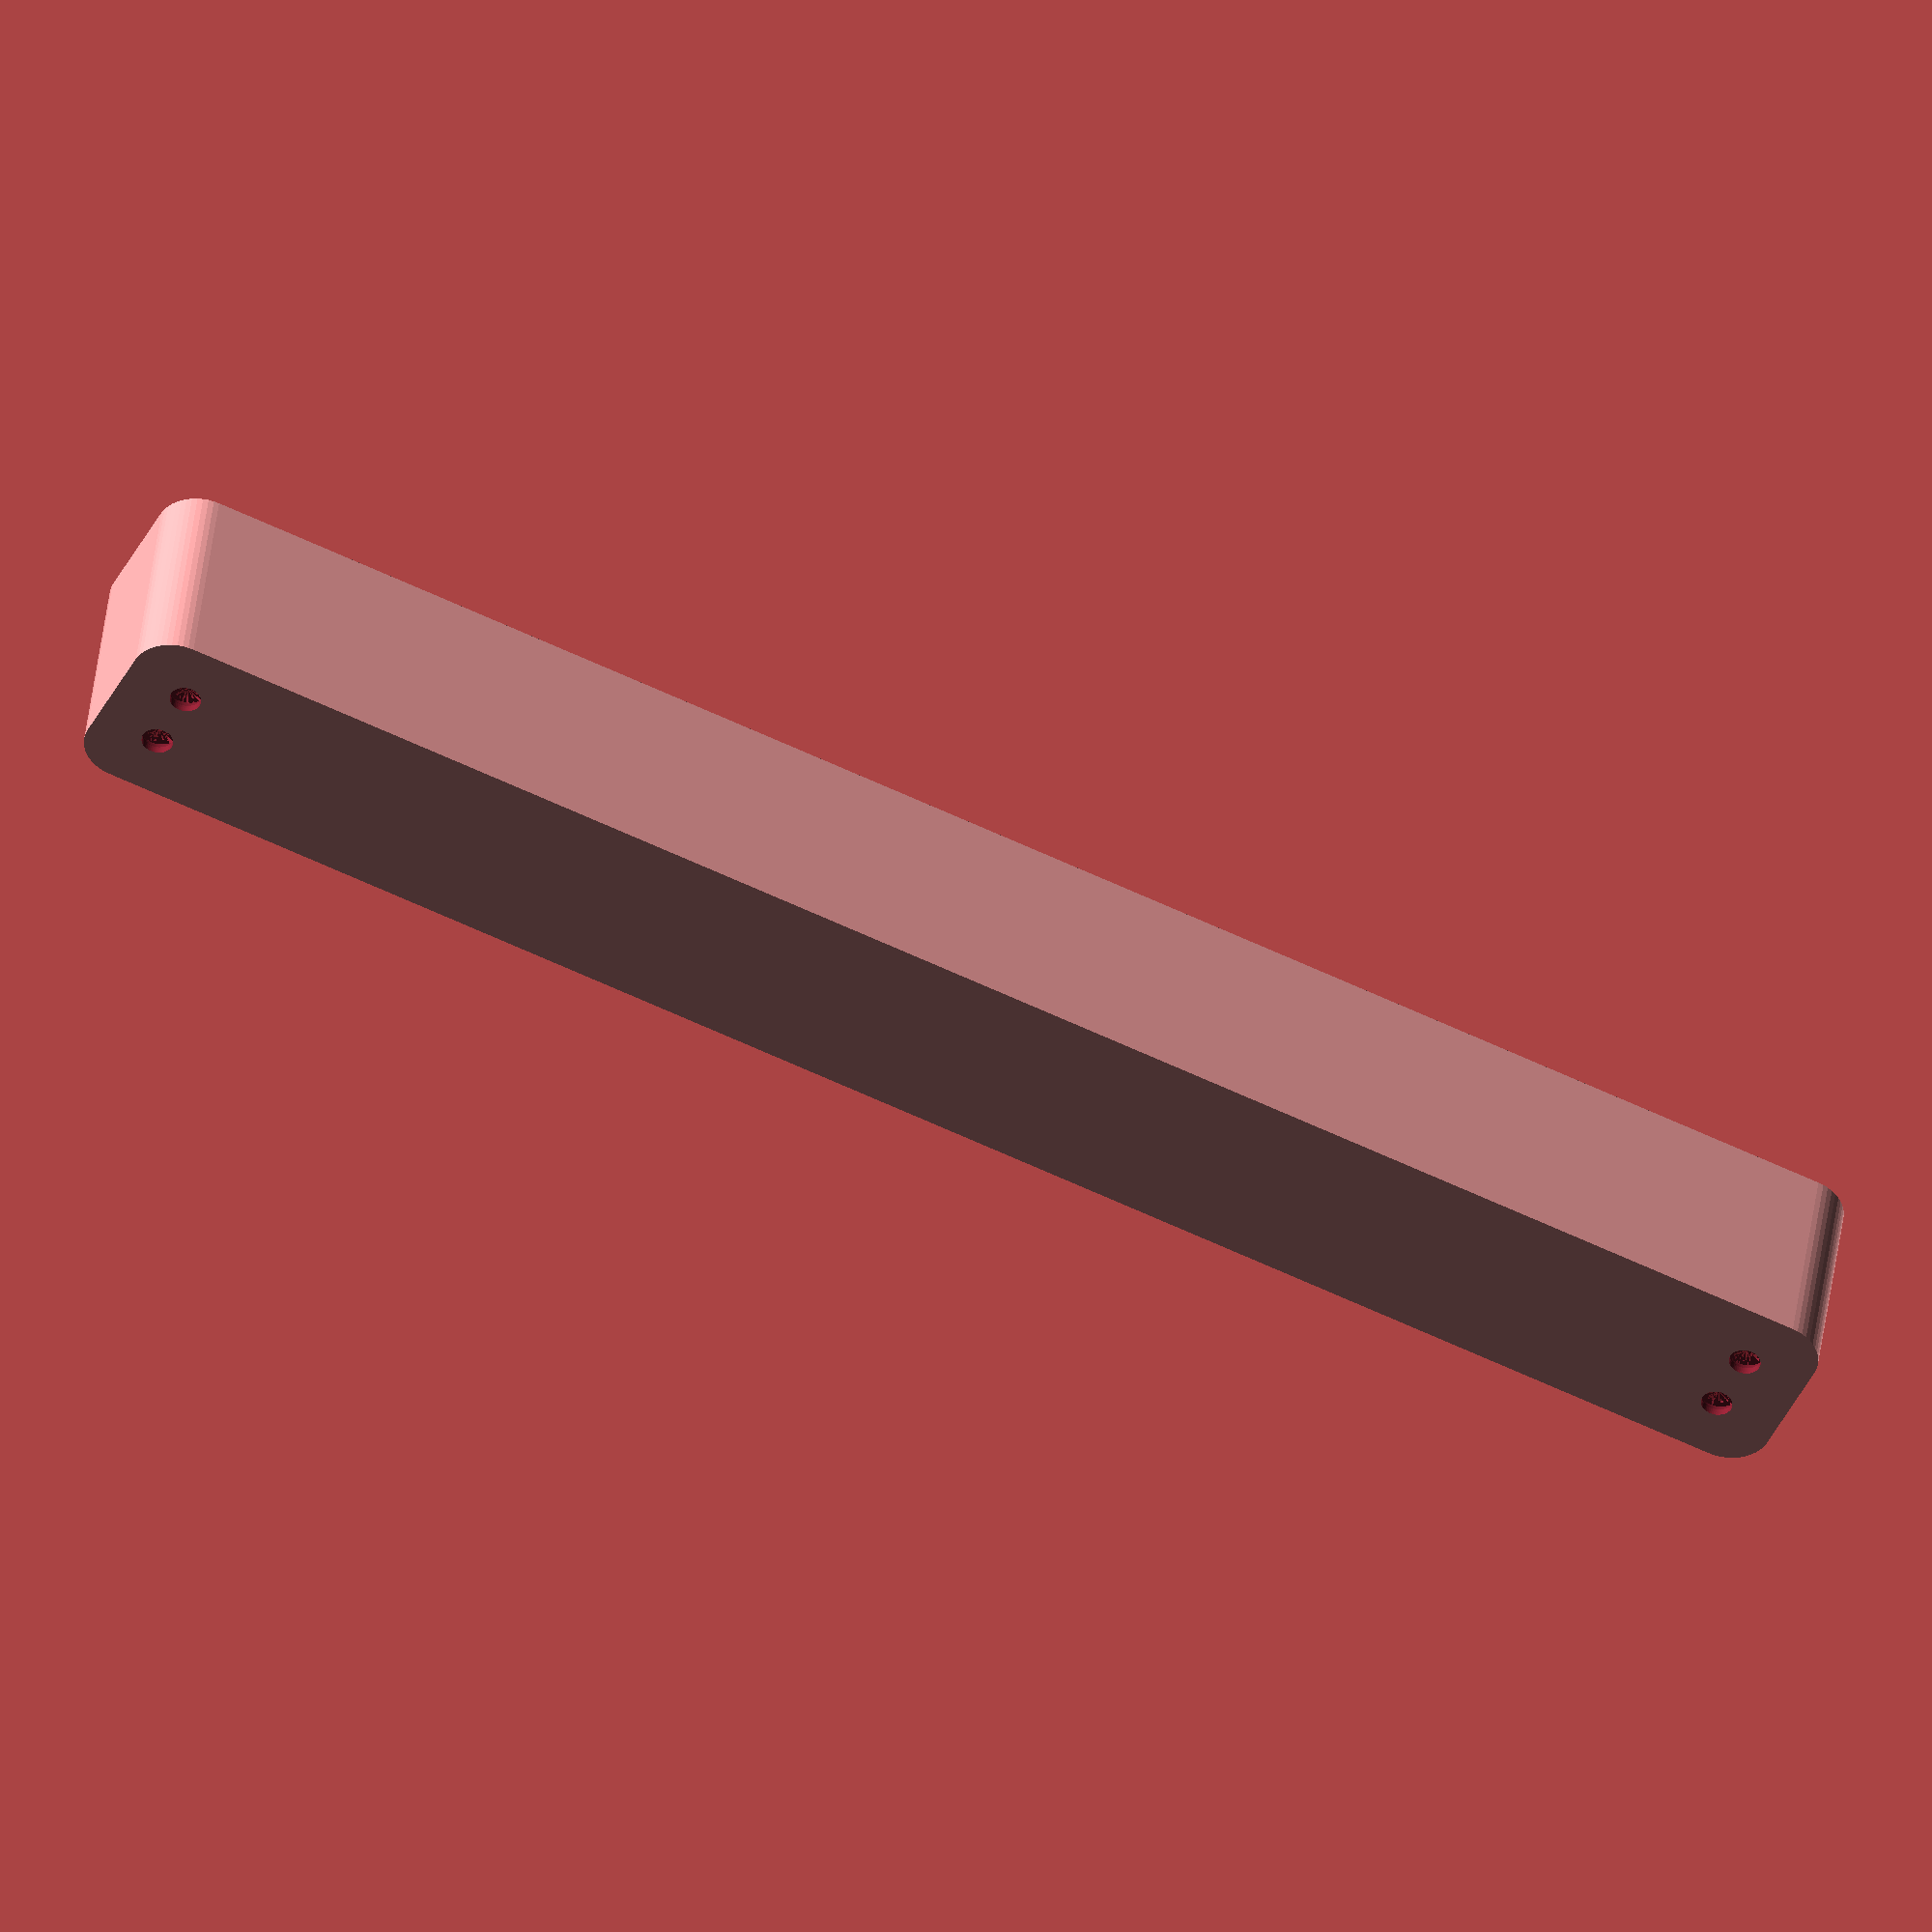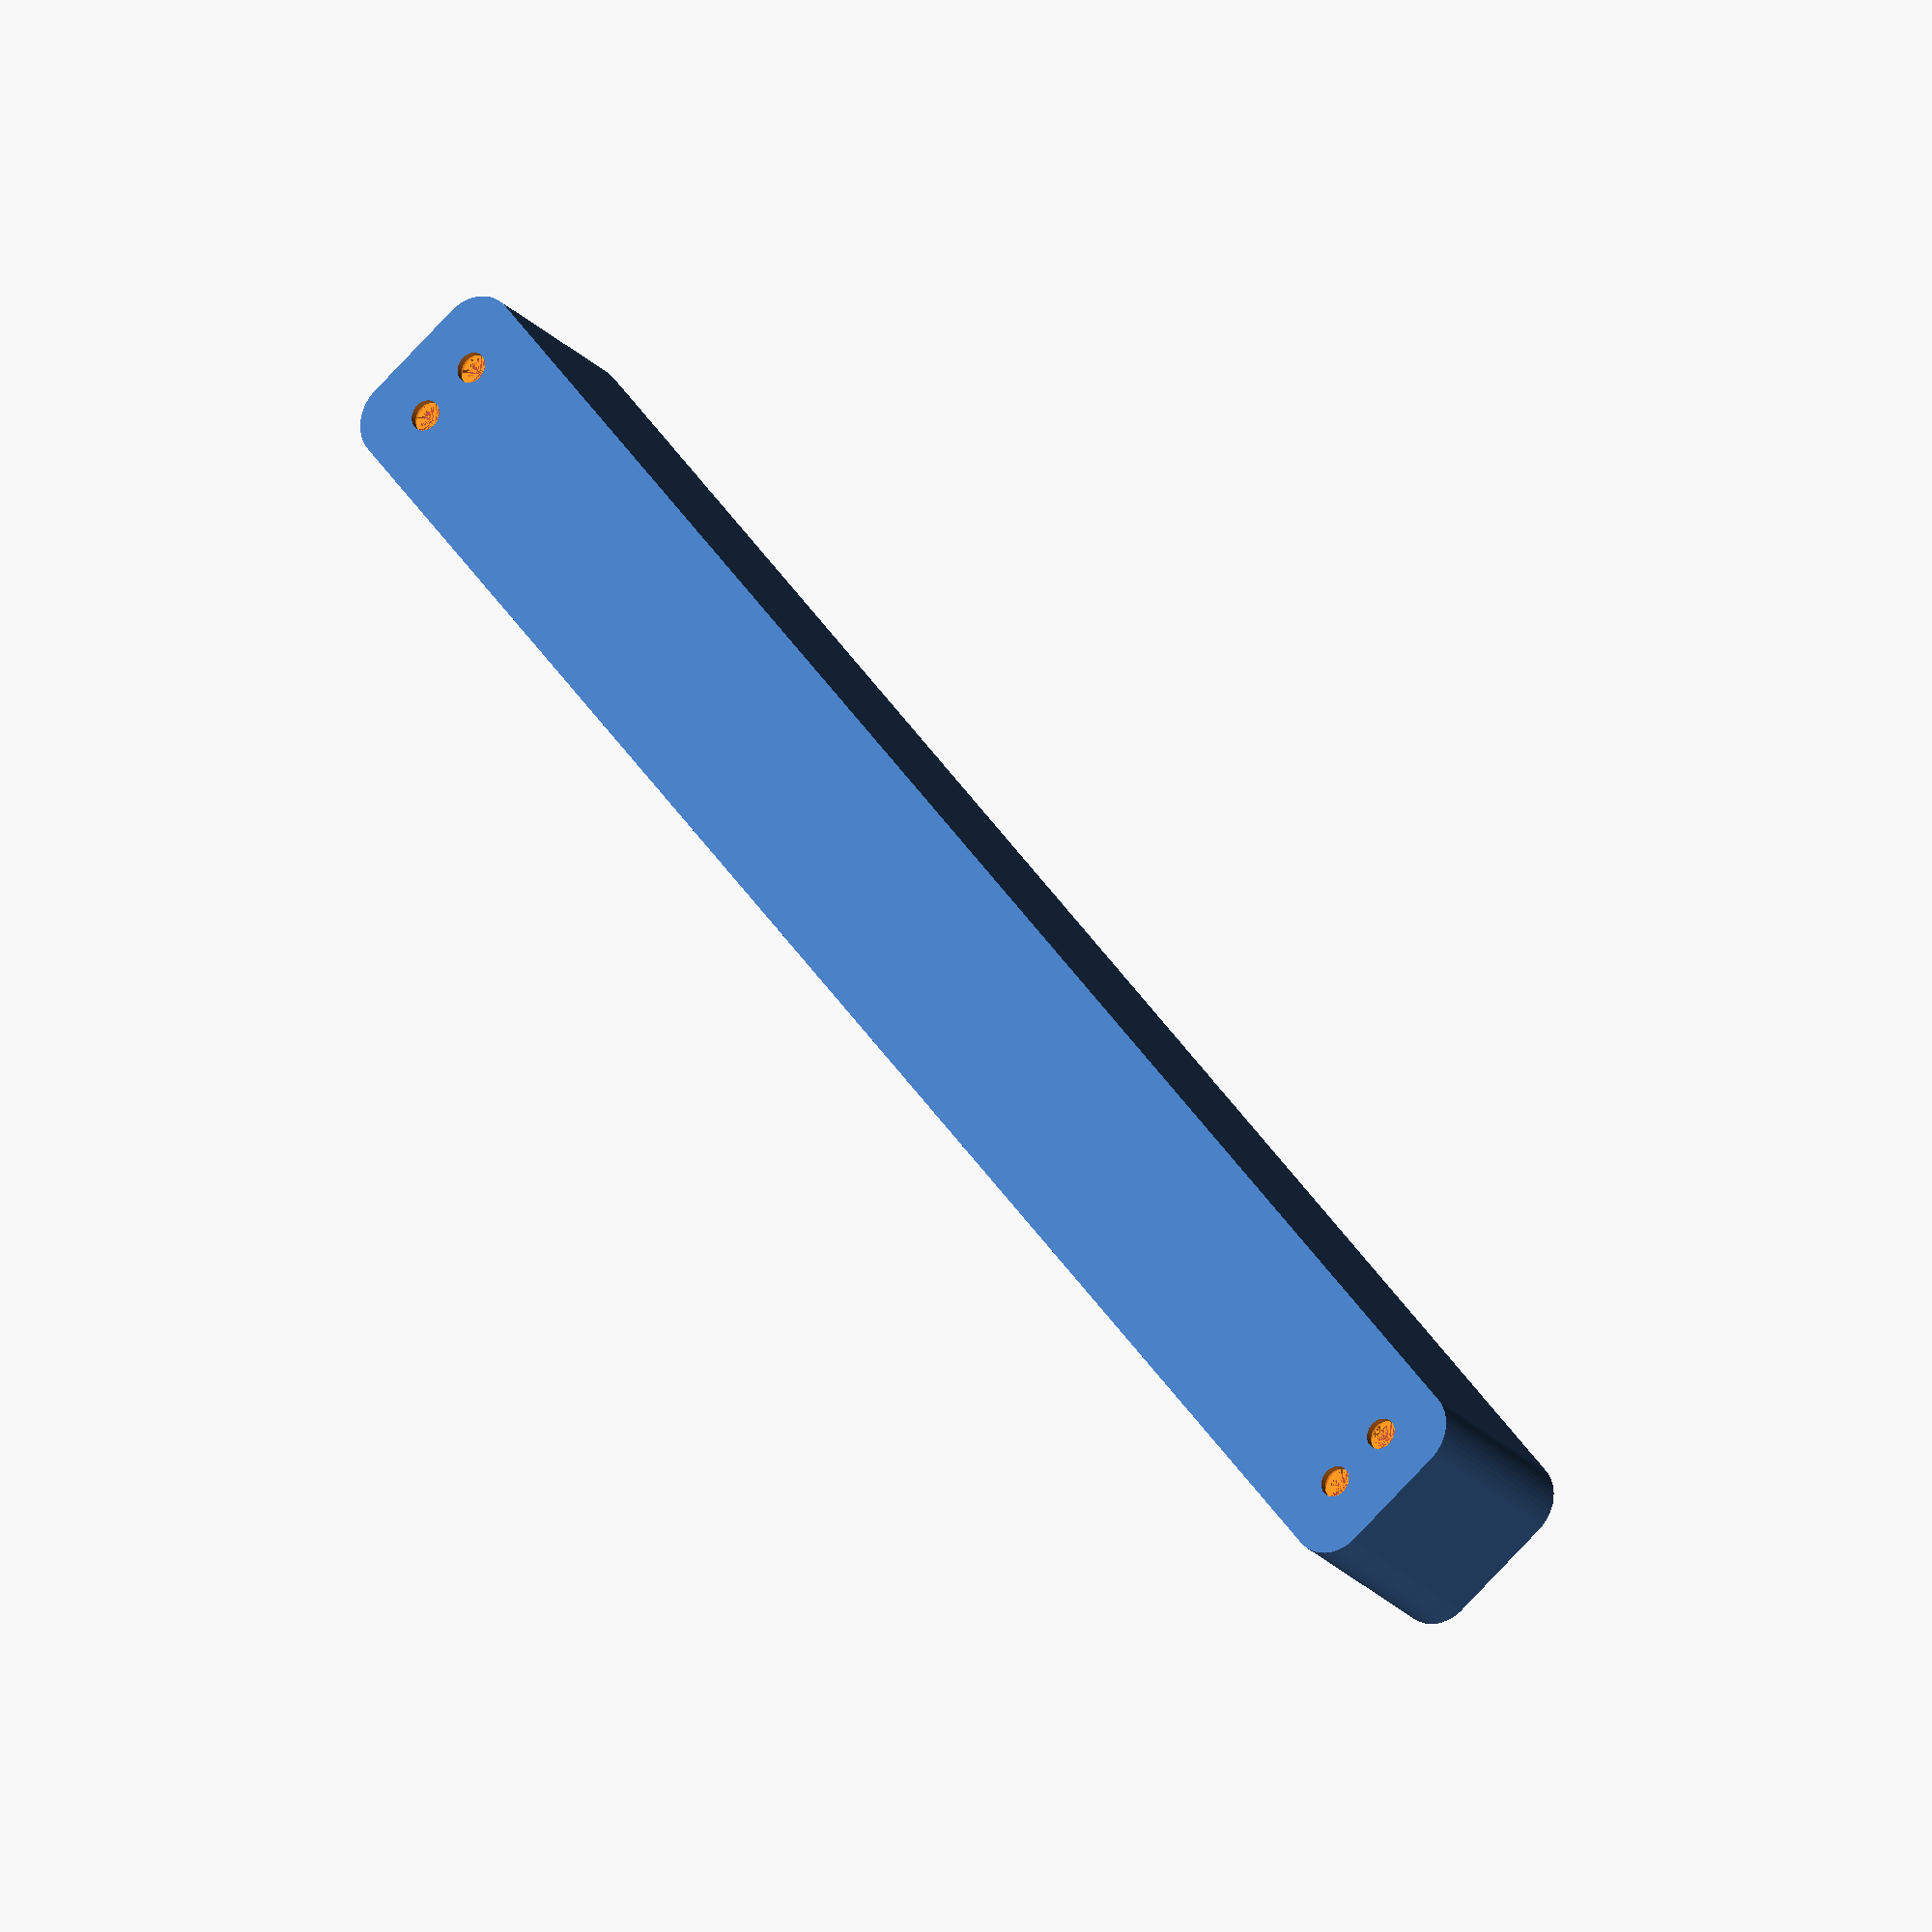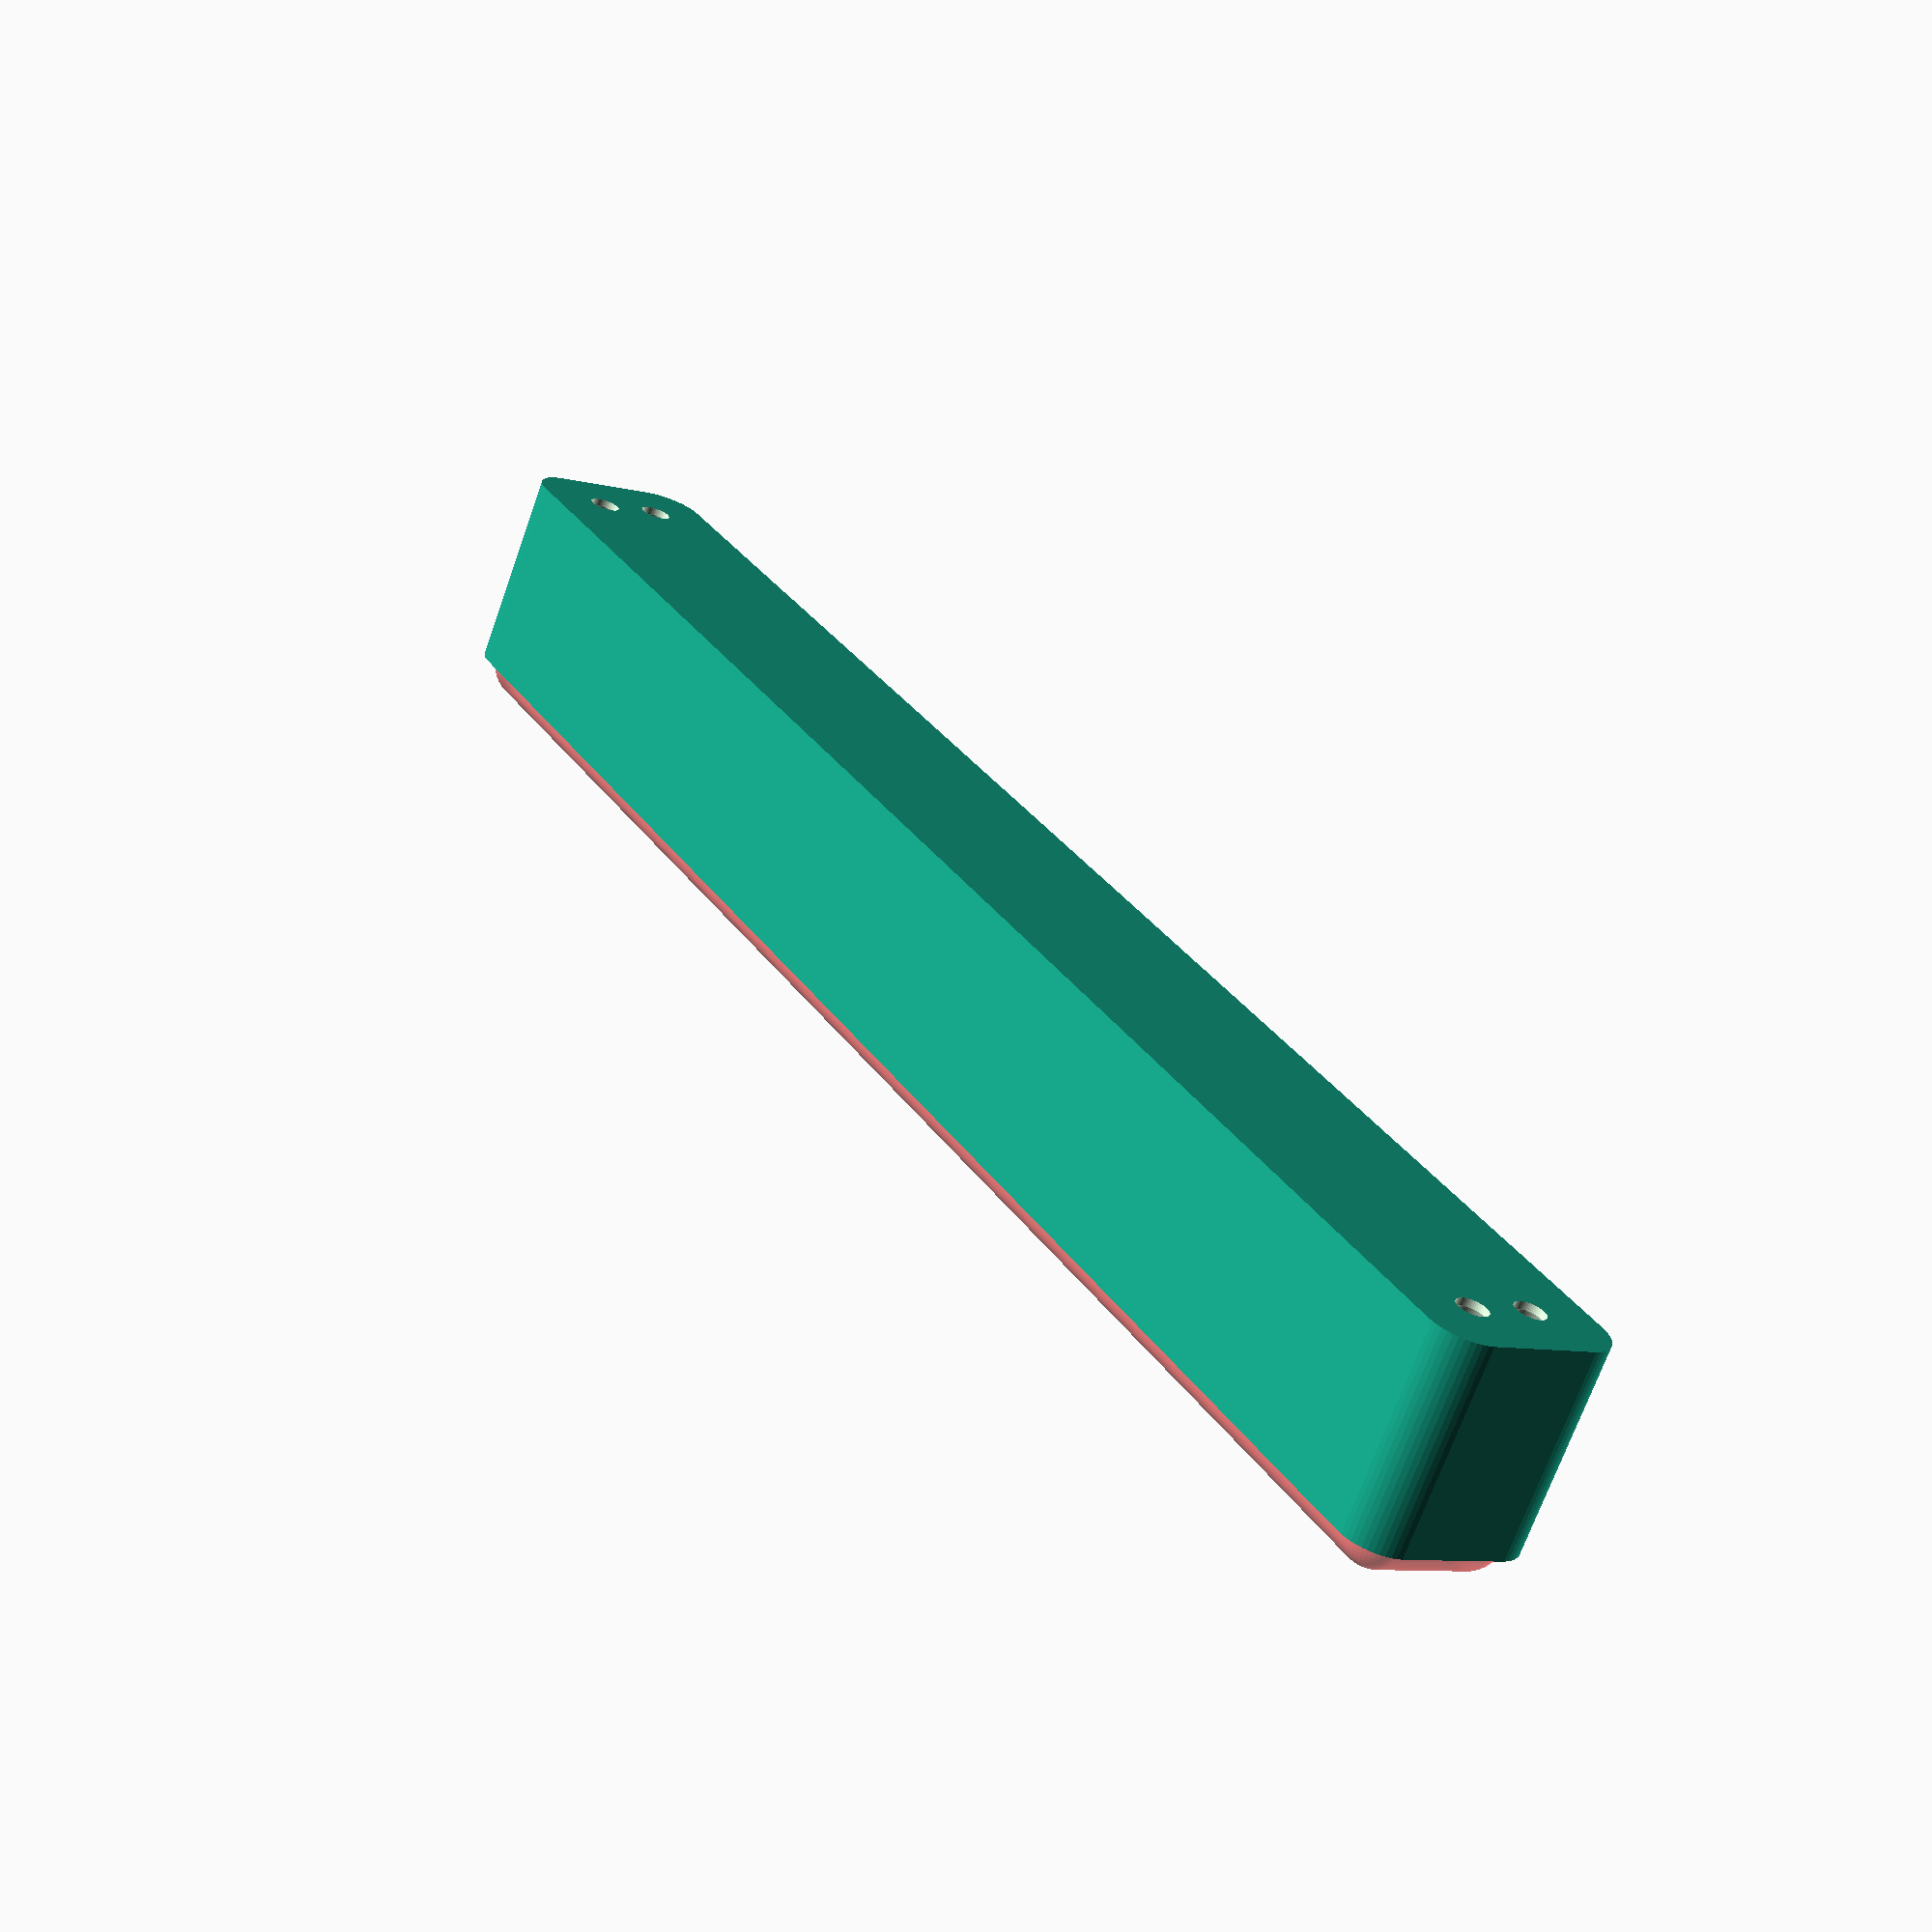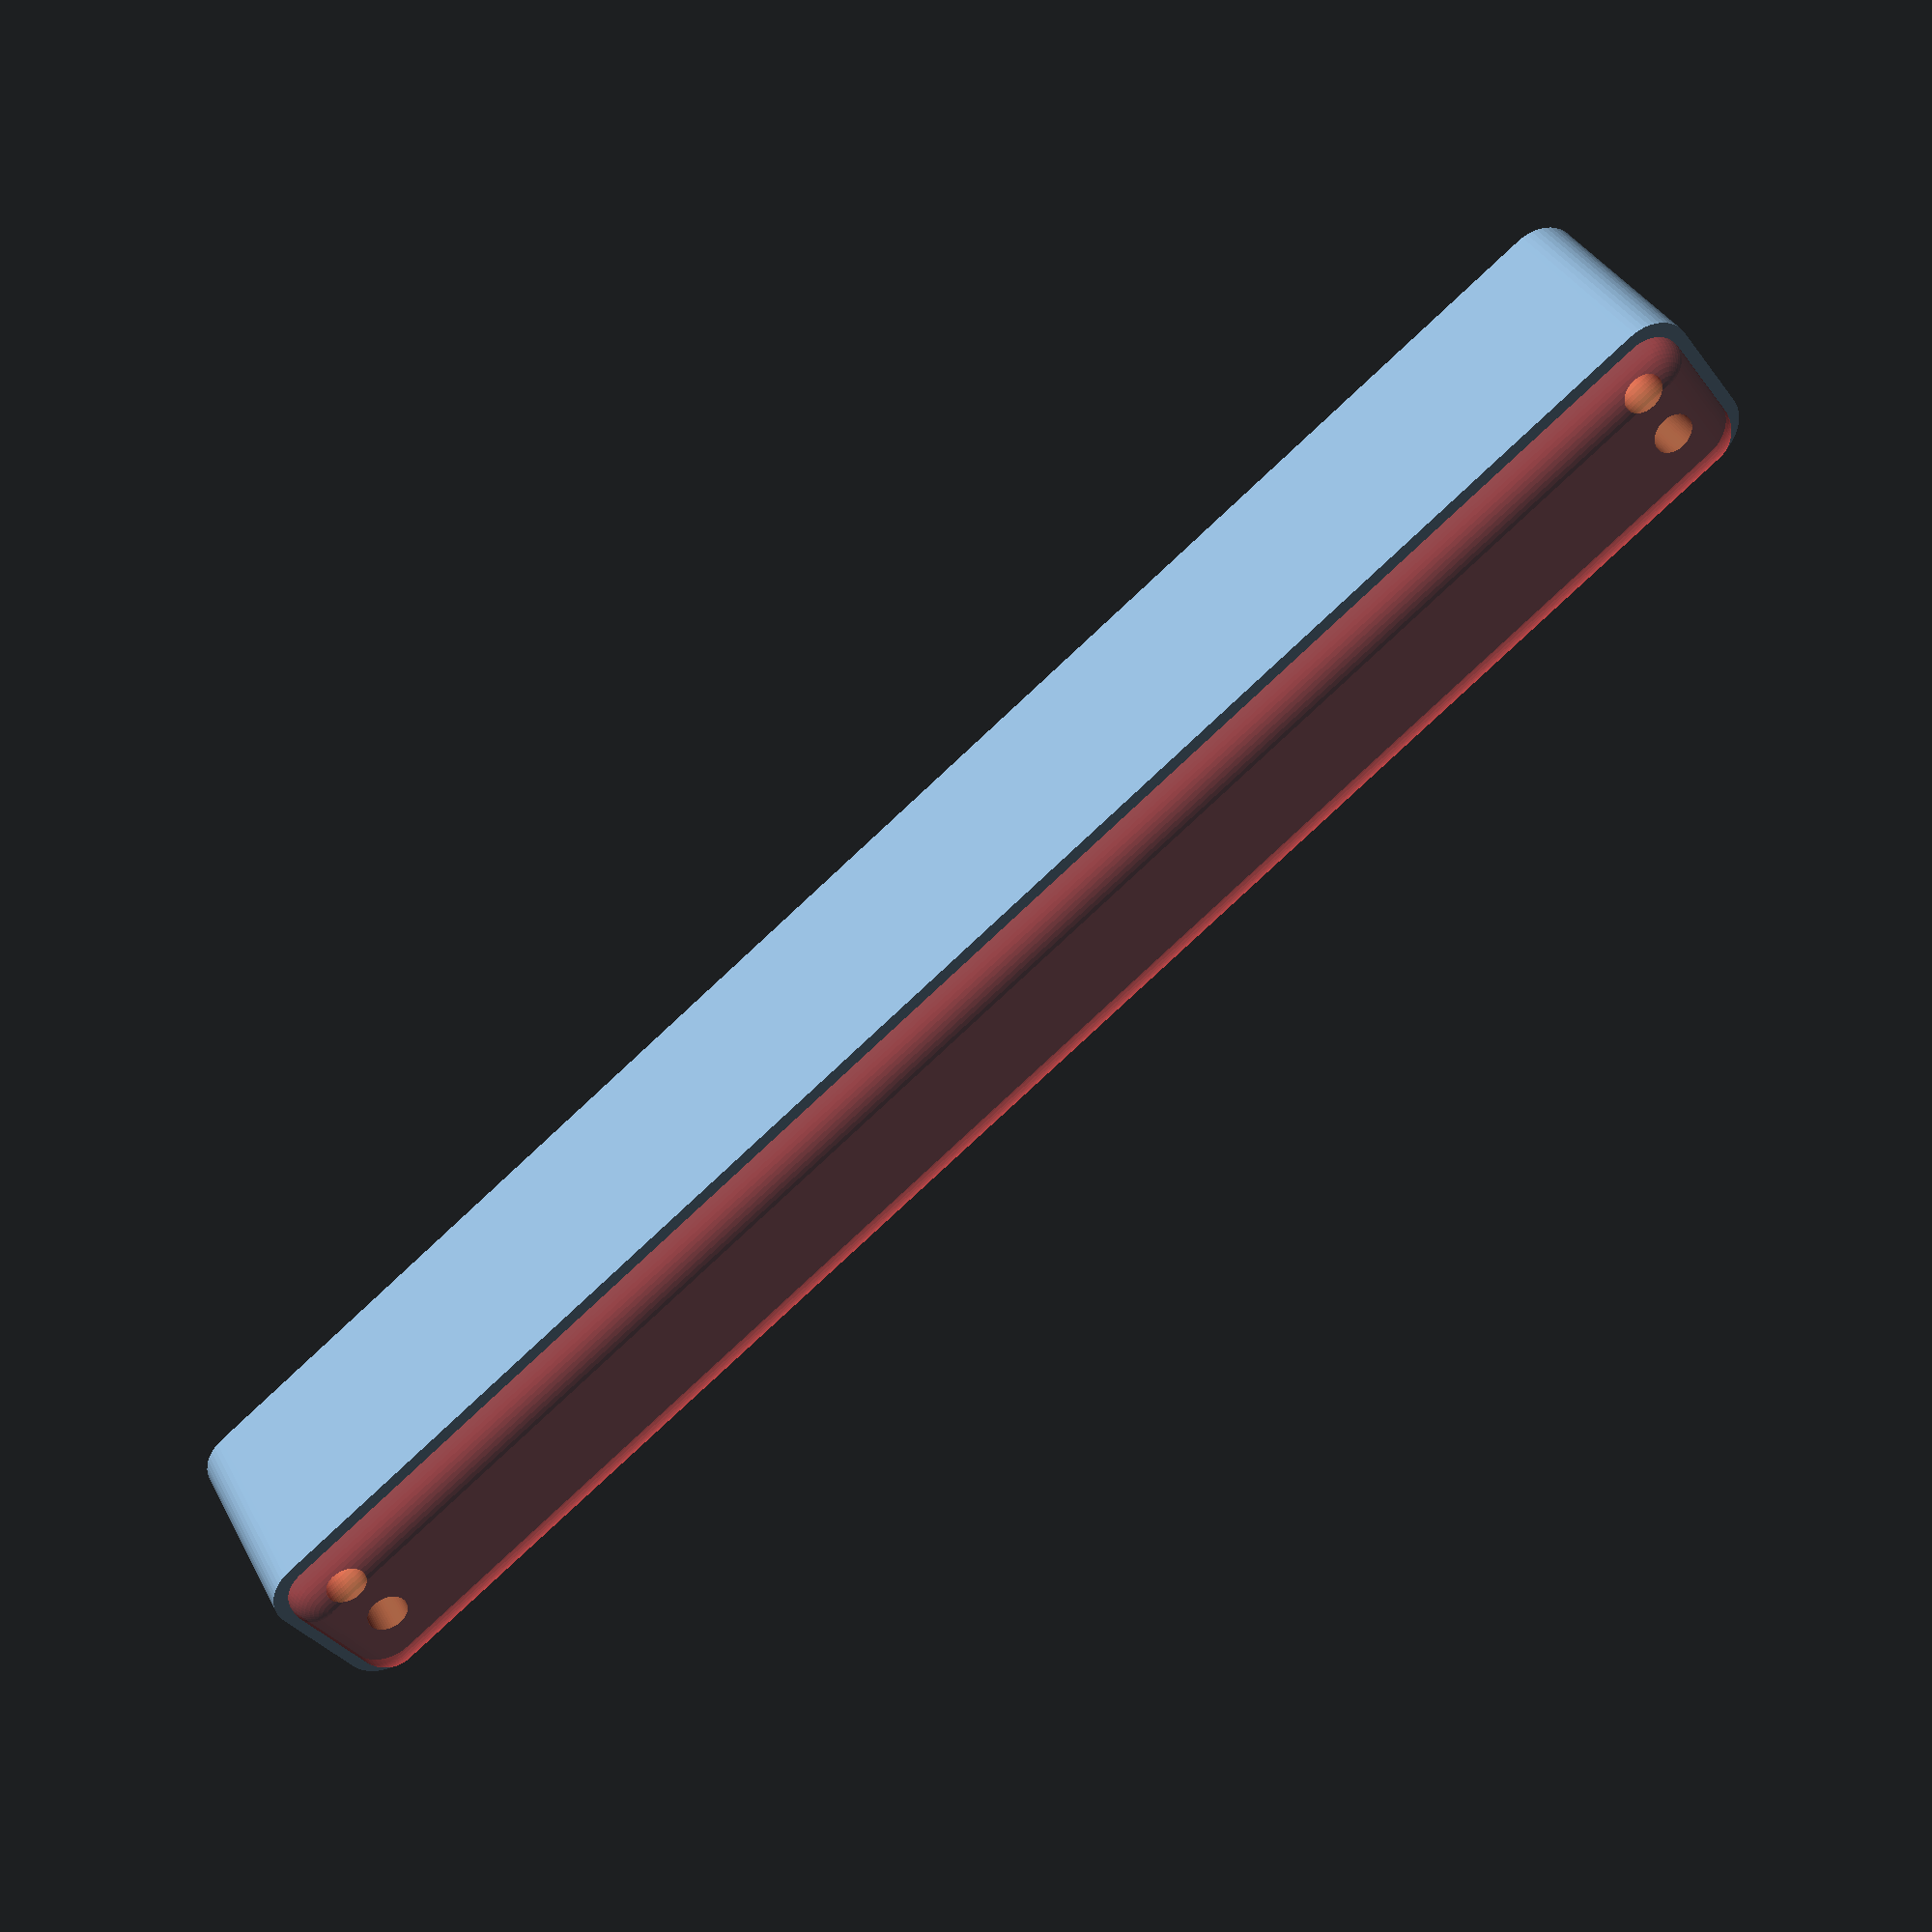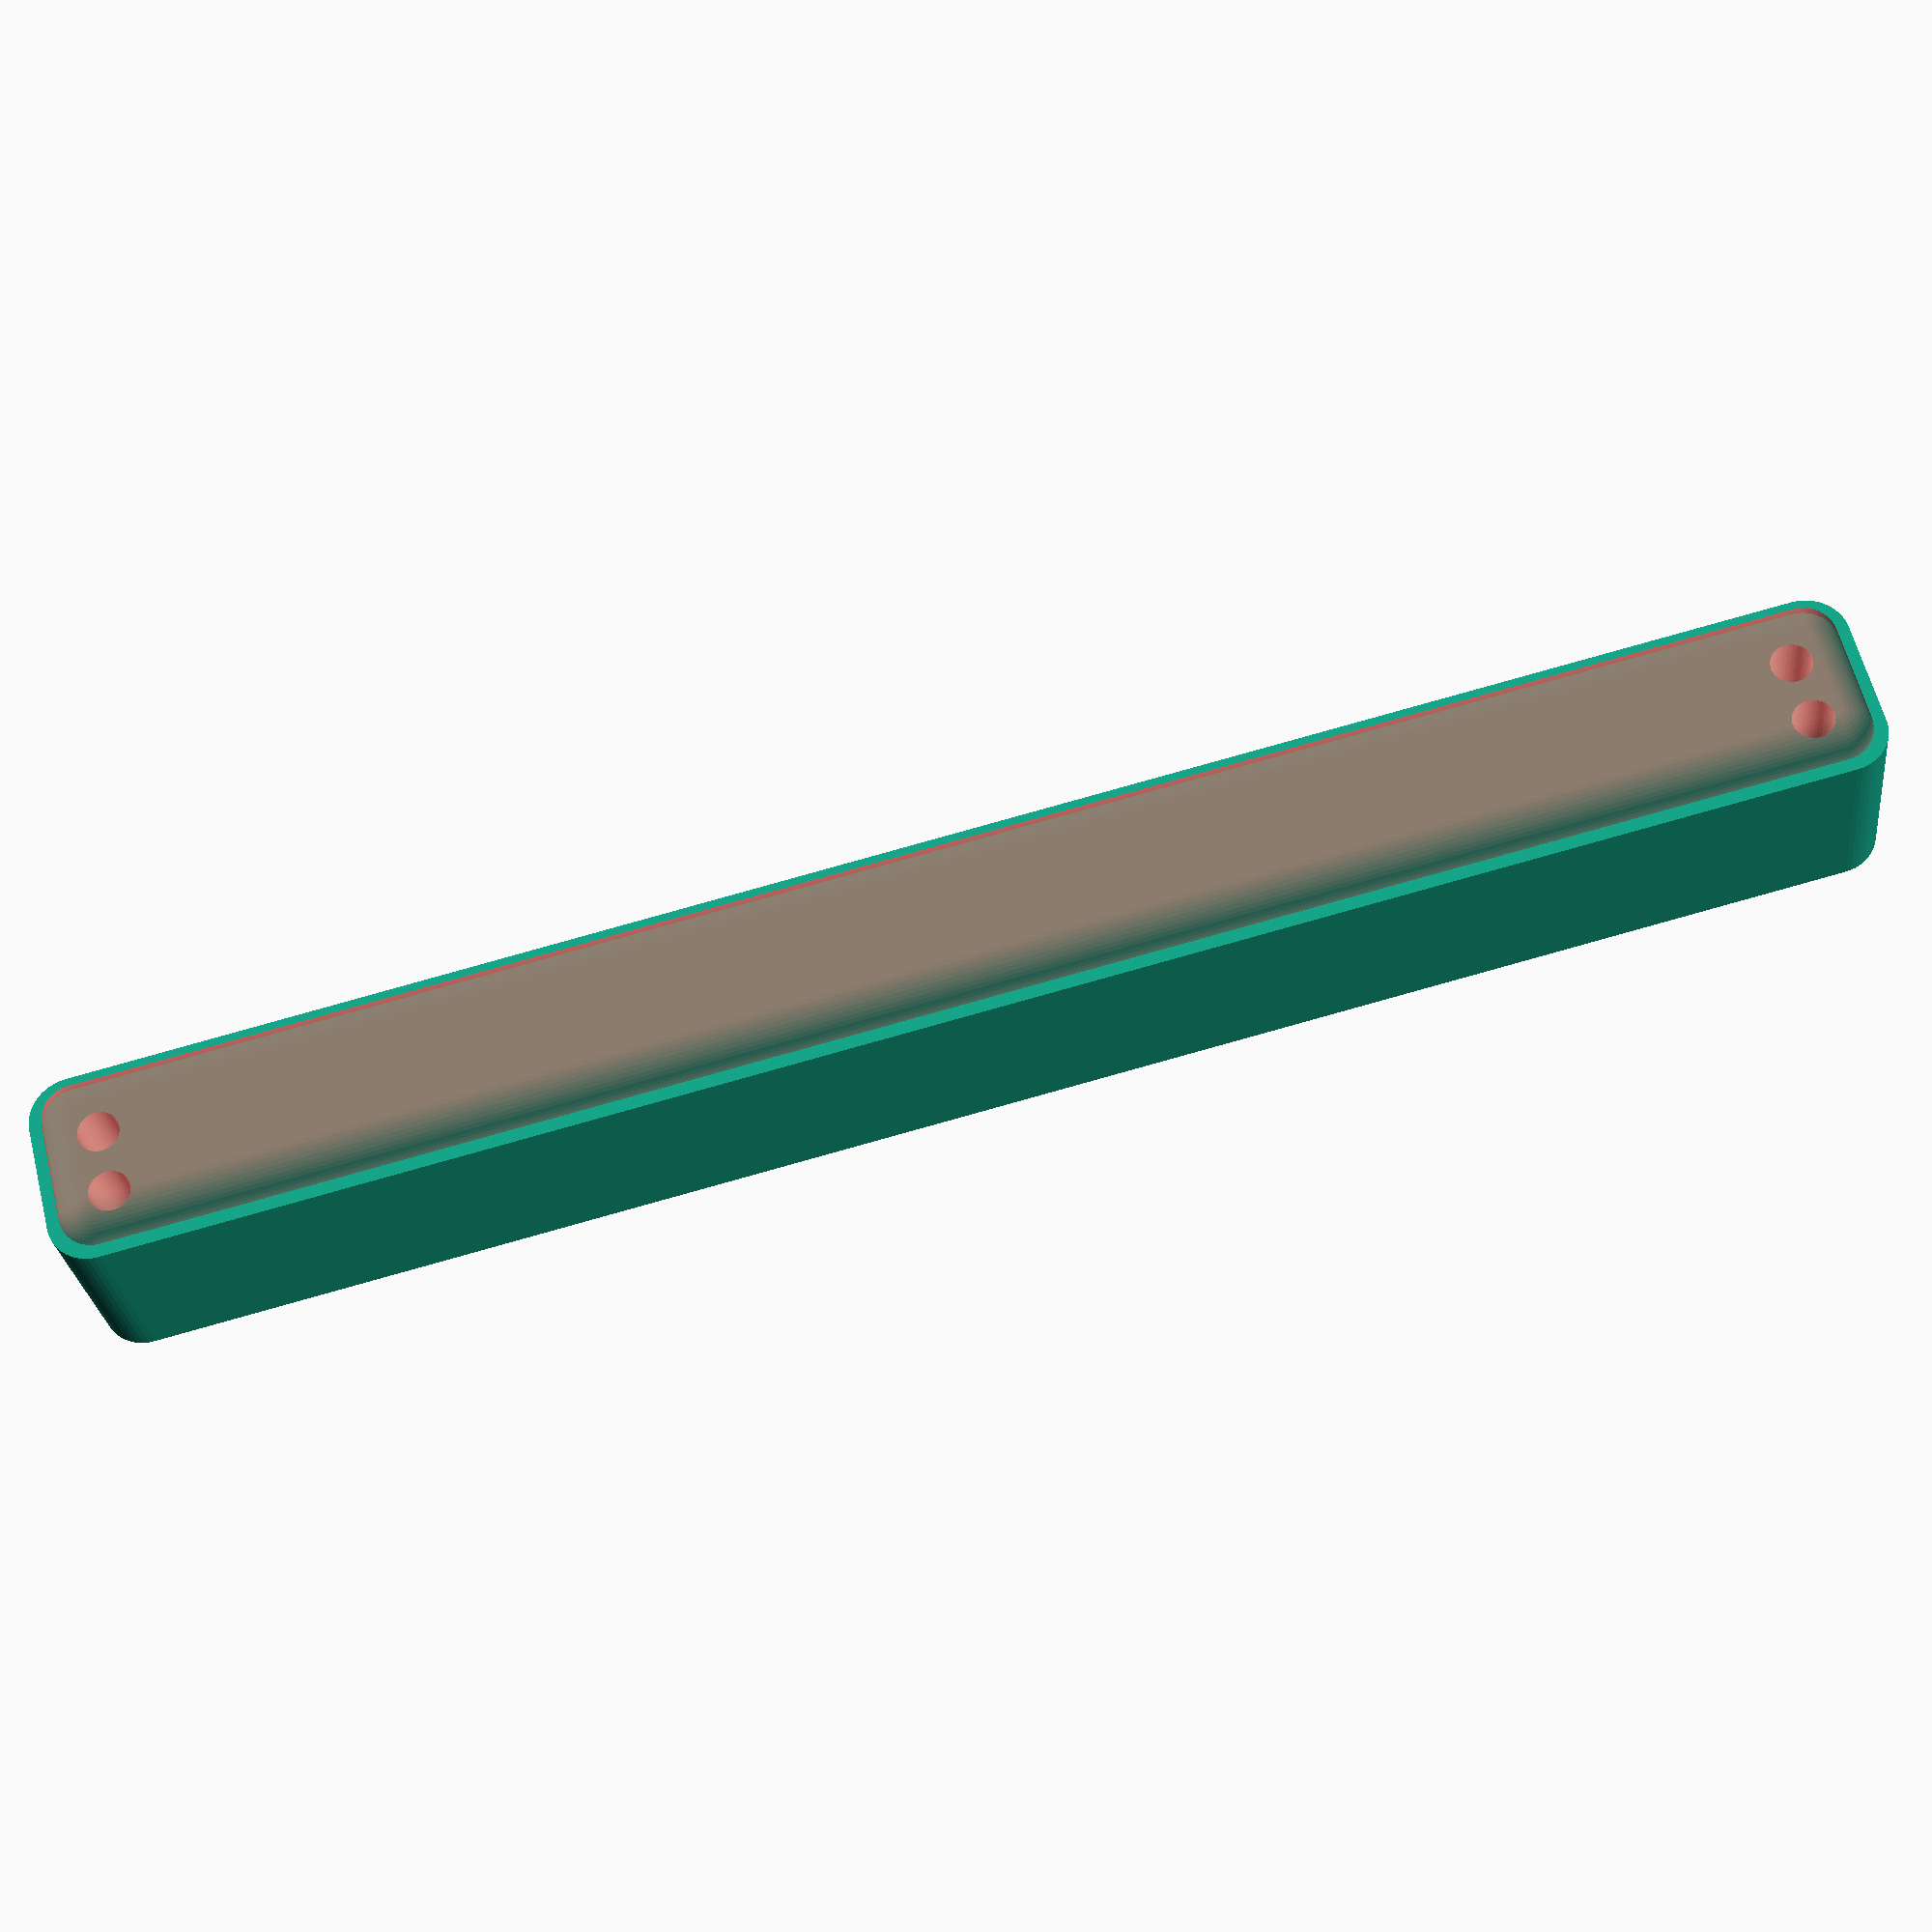
<openscad>
$fn = 50;


difference() {
	union() {
		hull() {
			translate(v = [-6.2500000000, 100.0000000000, 0]) {
				cylinder(h = 24, r = 5);
			}
			translate(v = [6.2500000000, 100.0000000000, 0]) {
				cylinder(h = 24, r = 5);
			}
			translate(v = [-6.2500000000, -100.0000000000, 0]) {
				cylinder(h = 24, r = 5);
			}
			translate(v = [6.2500000000, -100.0000000000, 0]) {
				cylinder(h = 24, r = 5);
			}
		}
	}
	union() {
		translate(v = [-3.7500000000, -97.5000000000, 2]) {
			rotate(a = [0, 0, 0]) {
				difference() {
					union() {
						translate(v = [0, 0, -1.7000000000]) {
							cylinder(h = 1.7000000000, r1 = 1.5000000000, r2 = 2.4000000000);
						}
						cylinder(h = 250, r = 2.4000000000);
						translate(v = [0, 0, -6.0000000000]) {
							cylinder(h = 6, r = 1.5000000000);
						}
						translate(v = [0, 0, -6.0000000000]) {
							cylinder(h = 6, r = 1.8000000000);
						}
						translate(v = [0, 0, -6.0000000000]) {
							cylinder(h = 6, r = 1.5000000000);
						}
					}
					union();
				}
			}
		}
		translate(v = [3.7500000000, -97.5000000000, 2]) {
			rotate(a = [0, 0, 0]) {
				difference() {
					union() {
						translate(v = [0, 0, -1.7000000000]) {
							cylinder(h = 1.7000000000, r1 = 1.5000000000, r2 = 2.4000000000);
						}
						cylinder(h = 250, r = 2.4000000000);
						translate(v = [0, 0, -6.0000000000]) {
							cylinder(h = 6, r = 1.5000000000);
						}
						translate(v = [0, 0, -6.0000000000]) {
							cylinder(h = 6, r = 1.8000000000);
						}
						translate(v = [0, 0, -6.0000000000]) {
							cylinder(h = 6, r = 1.5000000000);
						}
					}
					union();
				}
			}
		}
		translate(v = [-3.7500000000, 97.5000000000, 2]) {
			rotate(a = [0, 0, 0]) {
				difference() {
					union() {
						translate(v = [0, 0, -1.7000000000]) {
							cylinder(h = 1.7000000000, r1 = 1.5000000000, r2 = 2.4000000000);
						}
						cylinder(h = 250, r = 2.4000000000);
						translate(v = [0, 0, -6.0000000000]) {
							cylinder(h = 6, r = 1.5000000000);
						}
						translate(v = [0, 0, -6.0000000000]) {
							cylinder(h = 6, r = 1.8000000000);
						}
						translate(v = [0, 0, -6.0000000000]) {
							cylinder(h = 6, r = 1.5000000000);
						}
					}
					union();
				}
			}
		}
		translate(v = [3.7500000000, 97.5000000000, 2]) {
			rotate(a = [0, 0, 0]) {
				difference() {
					union() {
						translate(v = [0, 0, -1.7000000000]) {
							cylinder(h = 1.7000000000, r1 = 1.5000000000, r2 = 2.4000000000);
						}
						cylinder(h = 250, r = 2.4000000000);
						translate(v = [0, 0, -6.0000000000]) {
							cylinder(h = 6, r = 1.5000000000);
						}
						translate(v = [0, 0, -6.0000000000]) {
							cylinder(h = 6, r = 1.8000000000);
						}
						translate(v = [0, 0, -6.0000000000]) {
							cylinder(h = 6, r = 1.5000000000);
						}
					}
					union();
				}
			}
		}
		translate(v = [0, 0, 3]) {
			#hull() {
				union() {
					translate(v = [-5.7500000000, 99.5000000000, 4]) {
						cylinder(h = 17, r = 4);
					}
					translate(v = [-5.7500000000, 99.5000000000, 4]) {
						sphere(r = 4);
					}
					translate(v = [-5.7500000000, 99.5000000000, 21]) {
						sphere(r = 4);
					}
				}
				union() {
					translate(v = [5.7500000000, 99.5000000000, 4]) {
						cylinder(h = 17, r = 4);
					}
					translate(v = [5.7500000000, 99.5000000000, 4]) {
						sphere(r = 4);
					}
					translate(v = [5.7500000000, 99.5000000000, 21]) {
						sphere(r = 4);
					}
				}
				union() {
					translate(v = [-5.7500000000, -99.5000000000, 4]) {
						cylinder(h = 17, r = 4);
					}
					translate(v = [-5.7500000000, -99.5000000000, 4]) {
						sphere(r = 4);
					}
					translate(v = [-5.7500000000, -99.5000000000, 21]) {
						sphere(r = 4);
					}
				}
				union() {
					translate(v = [5.7500000000, -99.5000000000, 4]) {
						cylinder(h = 17, r = 4);
					}
					translate(v = [5.7500000000, -99.5000000000, 4]) {
						sphere(r = 4);
					}
					translate(v = [5.7500000000, -99.5000000000, 21]) {
						sphere(r = 4);
					}
				}
			}
		}
	}
}
</openscad>
<views>
elev=316.3 azim=244.9 roll=186.9 proj=o view=solid
elev=202.7 azim=217.4 roll=329.7 proj=o view=wireframe
elev=249.1 azim=210.8 roll=19.5 proj=p view=wireframe
elev=143.5 azim=234.0 roll=204.9 proj=p view=wireframe
elev=27.0 azim=255.7 roll=6.1 proj=p view=wireframe
</views>
